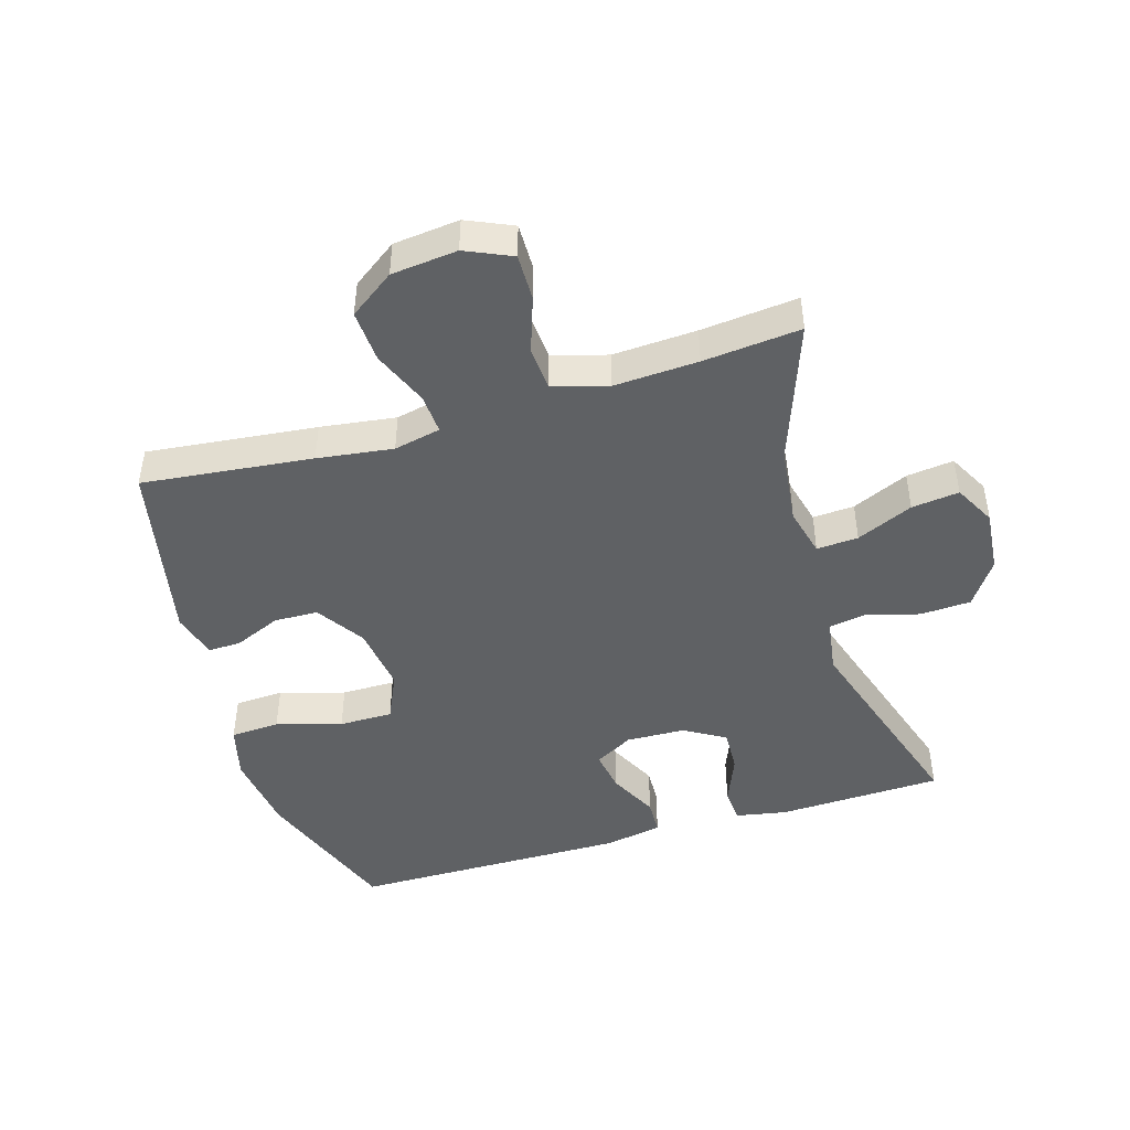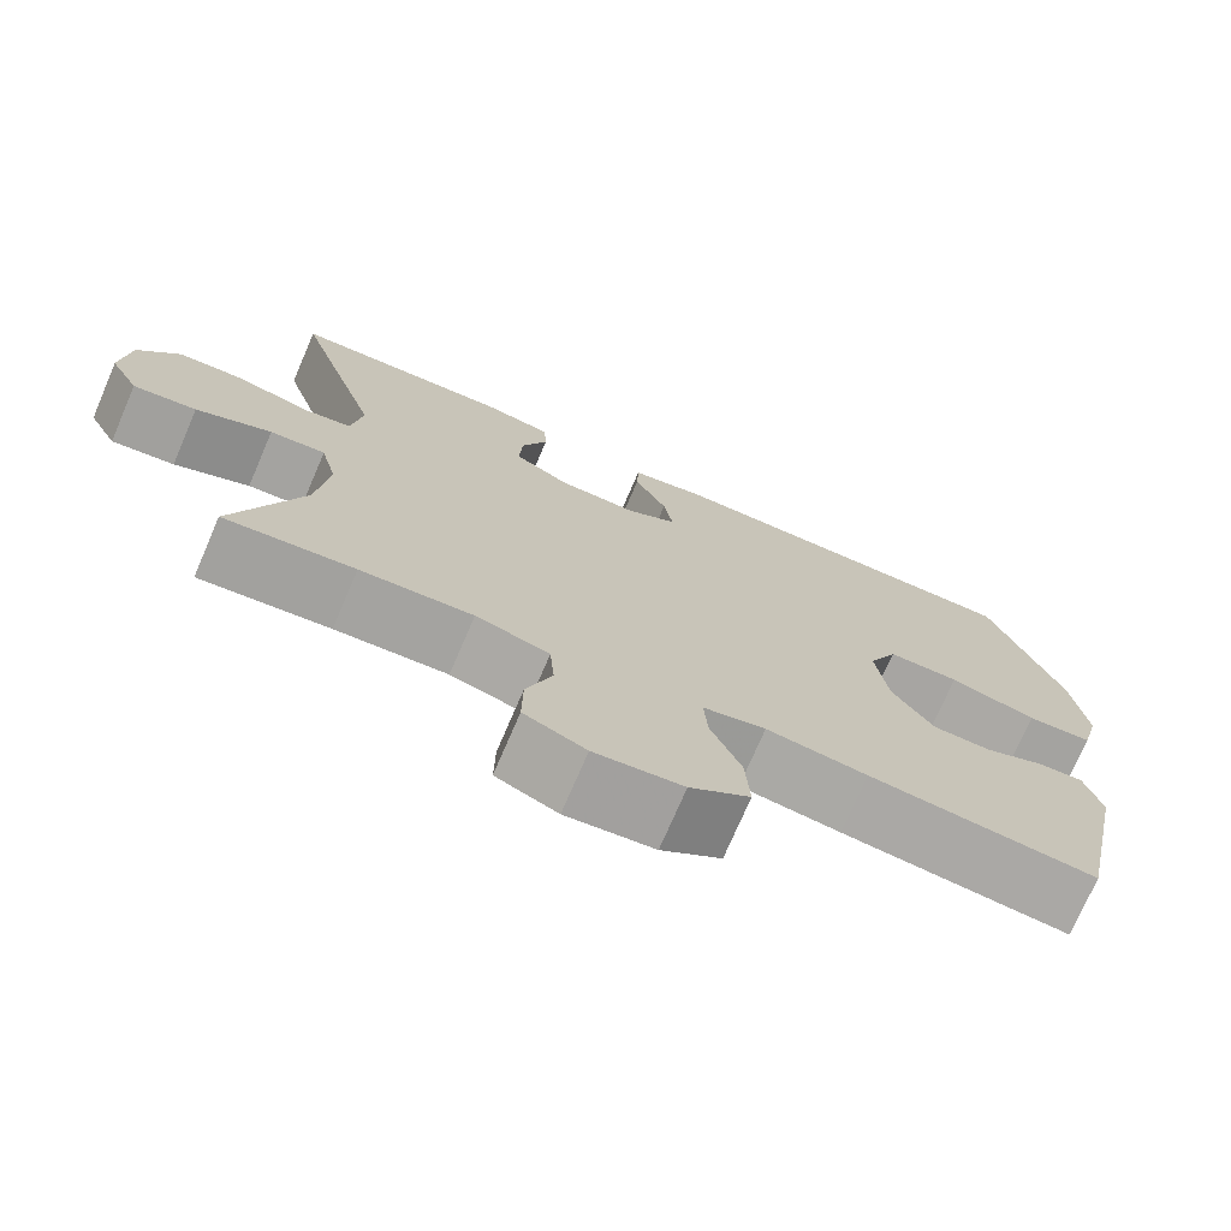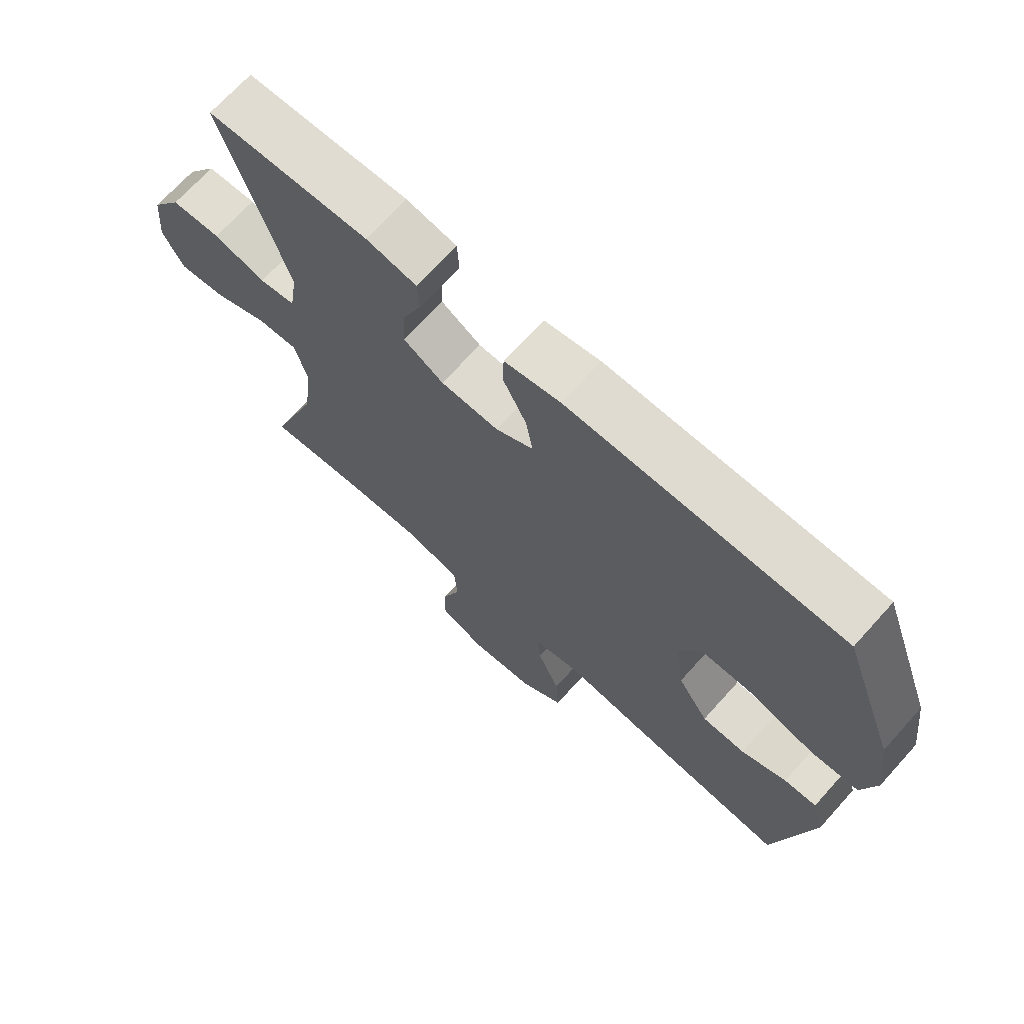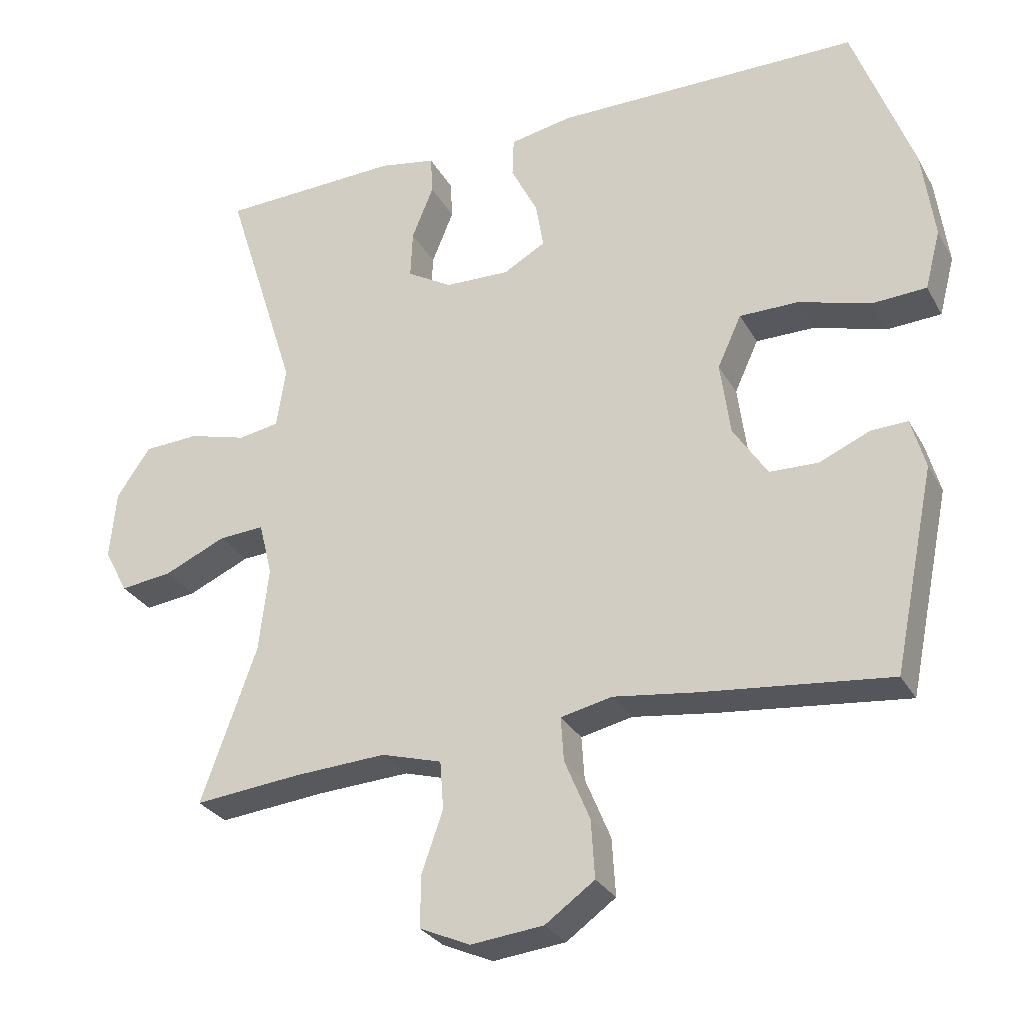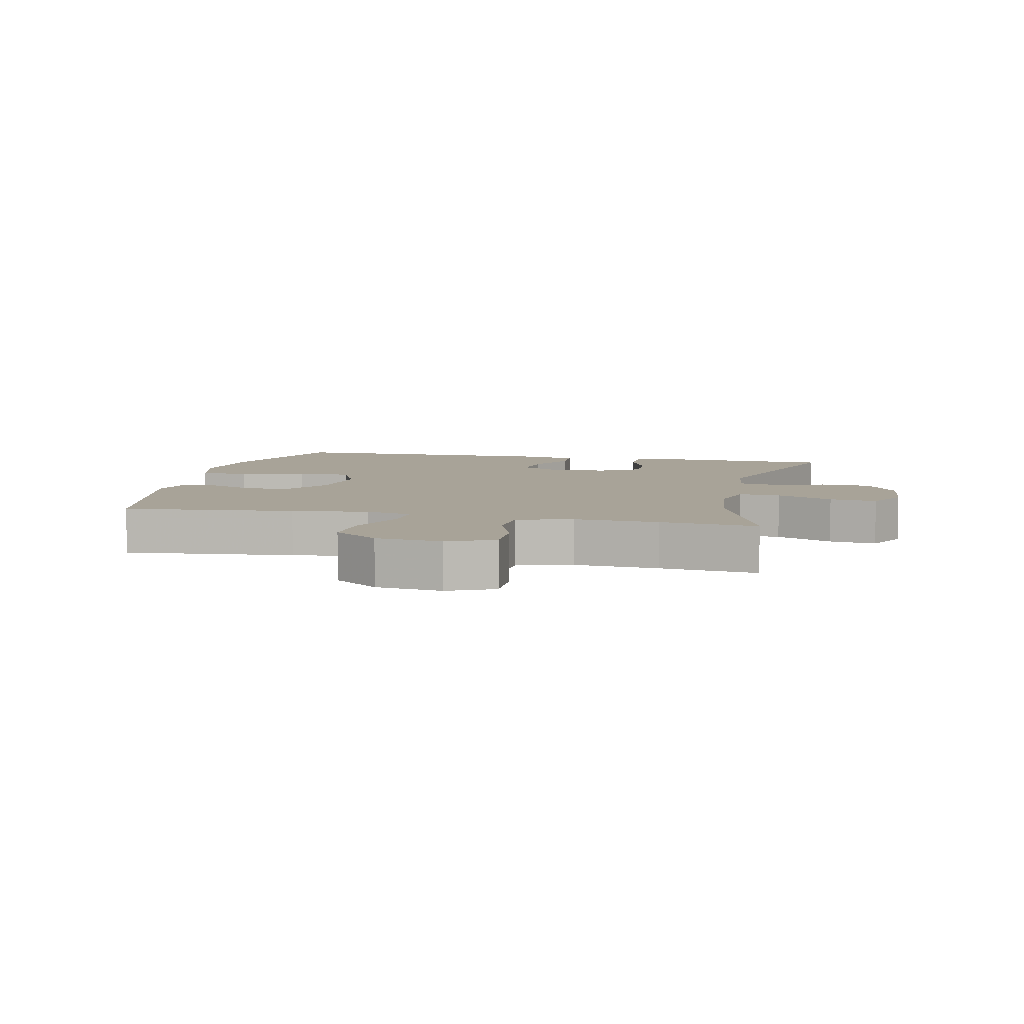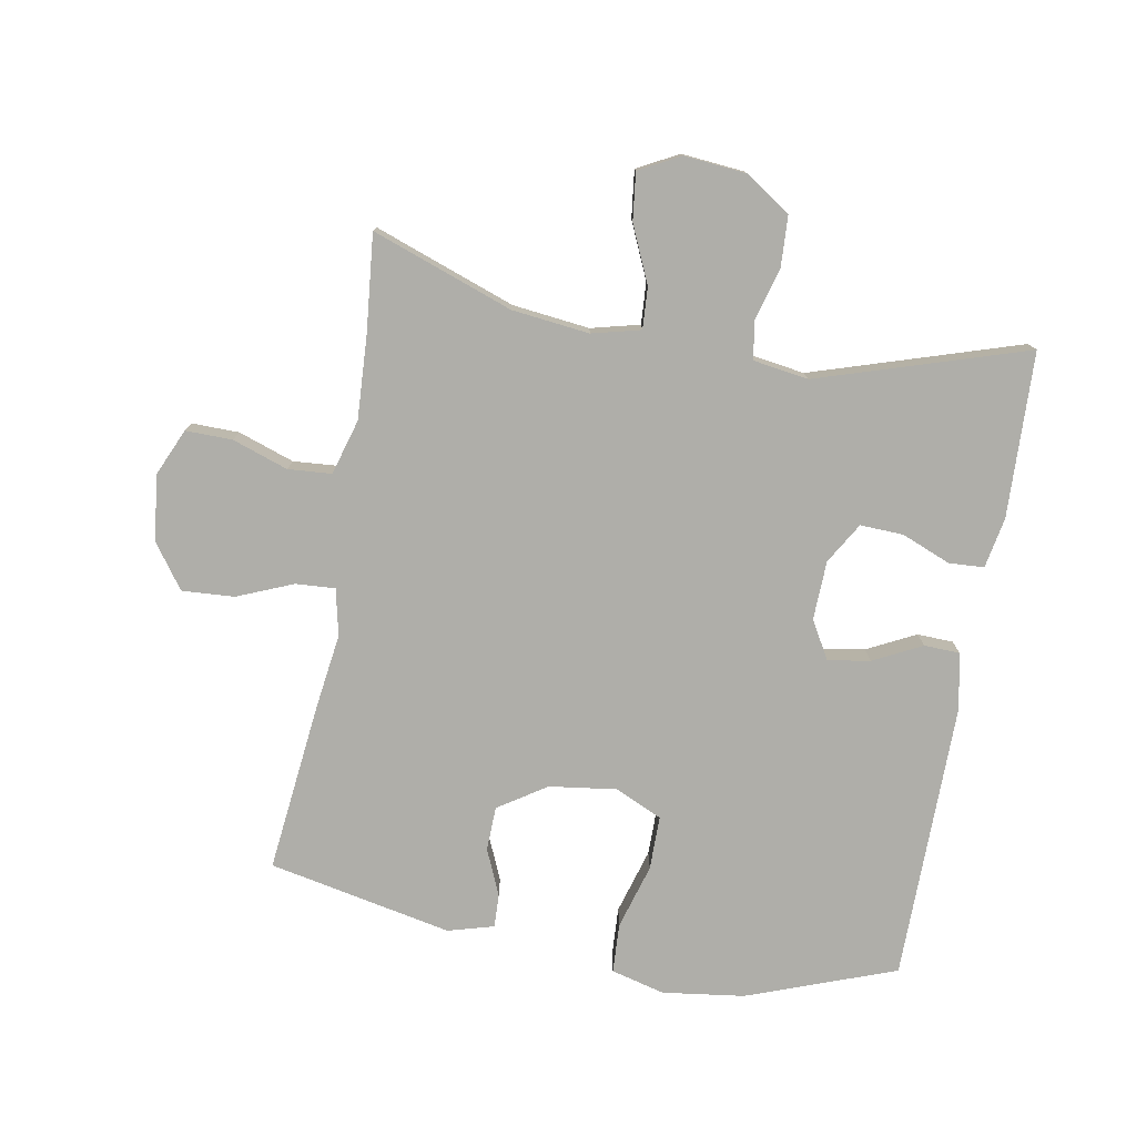
<metadata>
{"format":"obj","ext":"obj","renderer":"f3d","projection":"perspective","resolution":1024,"background":"white","views":[{"elev":-45.9,"azim":-163.3,"up":"+Y"},{"elev":-73.9,"azim":-23.3,"up":"+Z"},{"elev":69.8,"azim":42.1,"up":"+Z"},{"elev":-28.9,"azim":24.2,"up":"+Z"},{"elev":6.9,"azim":-167.5,"up":"+Y"},{"elev":-77.5,"azim":-100.1,"up":"+Y"}]}
</metadata>
<code>
v 0.5 0.07 0.5
v 0.585 0.07 0.268
v 0.602 0.07 0.14
v 0.58 0.07 0.056
v 0.503 0.07 0.052
v 0.401 0.07 0.082
v 0.317 0.07 0.082
v 0.283 0.07 0.008
v 0.297 0.07 -0.097
v 0.346 0.07 -0.172
v 0.415 0.07 -0.174
v 0.487 0.07 -0.143
v 0.539 0.07 -0.141
v 0.559 0.07 -0.213
v 0.5 0.07 -0.5
v 0.234 0.07 -0.471
v 0.116 0.07 -0.455
v 0.043 0.07 -0.471
v 0.047 0.07 -0.533
v 0.083 0.07 -0.62
v 0.088 0.07 -0.702
v 0.018 0.07 -0.752
v -0.085 0.07 -0.763
v -0.157 0.07 -0.731
v -0.156 0.07 -0.658
v -0.126 0.07 -0.571
v -0.131 0.07 -0.503
v -0.217 0.07 -0.478
v -0.348 0.07 -0.485
v -0.5 0.07 -0.5
v -0.421 0.07 -0.28
v -0.407 0.07 -0.159
v -0.426 0.07 -0.083
v -0.491 0.07 -0.087
v -0.579 0.07 -0.126
v -0.653 0.07 -0.135
v -0.687 0.07 -0.071
v -0.678 0.07 0.027
v -0.63 0.07 0.097
v -0.551 0.07 0.101
v -0.468 0.07 0.078
v -0.41 0.07 0.088
v -0.397 0.07 0.174
v -0.5 0.07 0.5
v -0.242 0.07 0.509
v -0.162 0.07 0.494
v -0.159 0.07 0.439
v -0.19 0.07 0.363
v -0.193 0.07 0.295
v -0.129 0.07 0.257
v -0.037 0.07 0.254
v 0.023 0.07 0.288
v 0.012 0.07 0.354
v -0.026 0.07 0.43
v -0.024 0.07 0.486
v 0.065 0.07 0.503
v 0.5 0 0.5
v 0.585 0 0.268
v 0.602 0 0.14
v 0.58 0 0.056
v 0.503 0 0.052
v 0.401 0 0.082
v 0.317 0 0.082
v 0.283 0 0.008
v 0.297 0 -0.097
v 0.346 0 -0.172
v 0.415 0 -0.174
v 0.487 0 -0.143
v 0.539 0 -0.141
v 0.559 0 -0.213
v 0.5 0 -0.5
v 0.234 0 -0.471
v 0.116 0 -0.455
v 0.043 0 -0.471
v 0.047 0 -0.533
v 0.083 0 -0.62
v 0.088 0 -0.702
v 0.018 0 -0.752
v -0.085 0 -0.763
v -0.157 0 -0.731
v -0.156 0 -0.658
v -0.126 0 -0.571
v -0.131 0 -0.503
v -0.217 0 -0.478
v -0.348 0 -0.485
v -0.5 0 -0.5
v -0.421 0 -0.28
v -0.407 0 -0.159
v -0.426 0 -0.083
v -0.491 0 -0.087
v -0.579 0 -0.126
v -0.653 0 -0.135
v -0.687 0 -0.071
v -0.678 0 0.027
v -0.63 0 0.097
v -0.551 0 0.101
v -0.468 0 0.078
v -0.41 0 0.088
v -0.397 0 0.174
v -0.5 0 0.5
v -0.242 0 0.509
v -0.162 0 0.494
v -0.159 0 0.439
v -0.19 0 0.363
v -0.193 0 0.295
v -0.129 0 0.257
v -0.037 0 0.254
v 0.023 0 0.288
v 0.012 0 0.354
v -0.026 0 0.43
v -0.024 0 0.486
v 0.065 0 0.503
f 53 54 55 56
f 52 53 56 1
f 51 52 1 2
f 45 46 47 48
f 43 44 45 48
f 42 43 48 49
f 38 39 40 41
f 38 41 42
f 37 38 42
f 34 35 36 37
f 33 34 37 42
f 32 33 42 49
f 29 30 31
f 28 29 31 32
f 27 28 32 49
f 23 24 25 26
f 23 26 27
f 19 20 21 22
f 18 19 22 23
f 14 15 16 17
f 14 17 18
f 11 12 13 14
f 10 11 14 18
f 9 10 18
f 8 9 18
f 7 8 18
f 3 4 5 6
f 51 2 3 6
f 50 51 6 7
f 18 23 27 49
f 18 49 50
f 7 18 50
f 112 111 110 109
f 57 112 109 108
f 58 57 108 107
f 104 103 102 101
f 104 101 100 99
f 105 104 99 98
f 97 96 95 94
f 98 97 94
f 98 94 93
f 93 92 91 90
f 98 93 90 89
f 105 98 89 88
f 87 86 85
f 88 87 85 84
f 105 88 84 83
f 82 81 80 79
f 83 82 79
f 78 77 76 75
f 79 78 75 74
f 73 72 71 70
f 74 73 70
f 70 69 68 67
f 74 70 67 66
f 74 66 65
f 74 65 64
f 74 64 63
f 62 61 60 59
f 62 59 58 107
f 63 62 107 106
f 105 83 79 74
f 106 105 74
f 106 74 63
f 1 57 58 2
f 2 58 59 3
f 3 59 60 4
f 4 60 61 5
f 5 61 62 6
f 6 62 63 7
f 7 63 64 8
f 8 64 65 9
f 9 65 66 10
f 10 66 67 11
f 11 67 68 12
f 12 68 69 13
f 13 69 70 14
f 14 70 71 15
f 15 71 72 16
f 16 72 73 17
f 17 73 74 18
f 18 74 75 19
f 19 75 76 20
f 20 76 77 21
f 21 77 78 22
f 22 78 79 23
f 23 79 80 24
f 24 80 81 25
f 25 81 82 26
f 26 82 83 27
f 27 83 84 28
f 28 84 85 29
f 29 85 86 30
f 30 86 87 31
f 31 87 88 32
f 32 88 89 33
f 33 89 90 34
f 34 90 91 35
f 35 91 92 36
f 36 92 93 37
f 37 93 94 38
f 38 94 95 39
f 39 95 96 40
f 40 96 97 41
f 41 97 98 42
f 42 98 99 43
f 43 99 100 44
f 44 100 101 45
f 45 101 102 46
f 46 102 103 47
f 47 103 104 48
f 48 104 105 49
f 49 105 106 50
f 50 106 107 51
f 51 107 108 52
f 52 108 109 53
f 53 109 110 54
f 54 110 111 55
f 55 111 112 56
f 56 112 57 1

</code>
